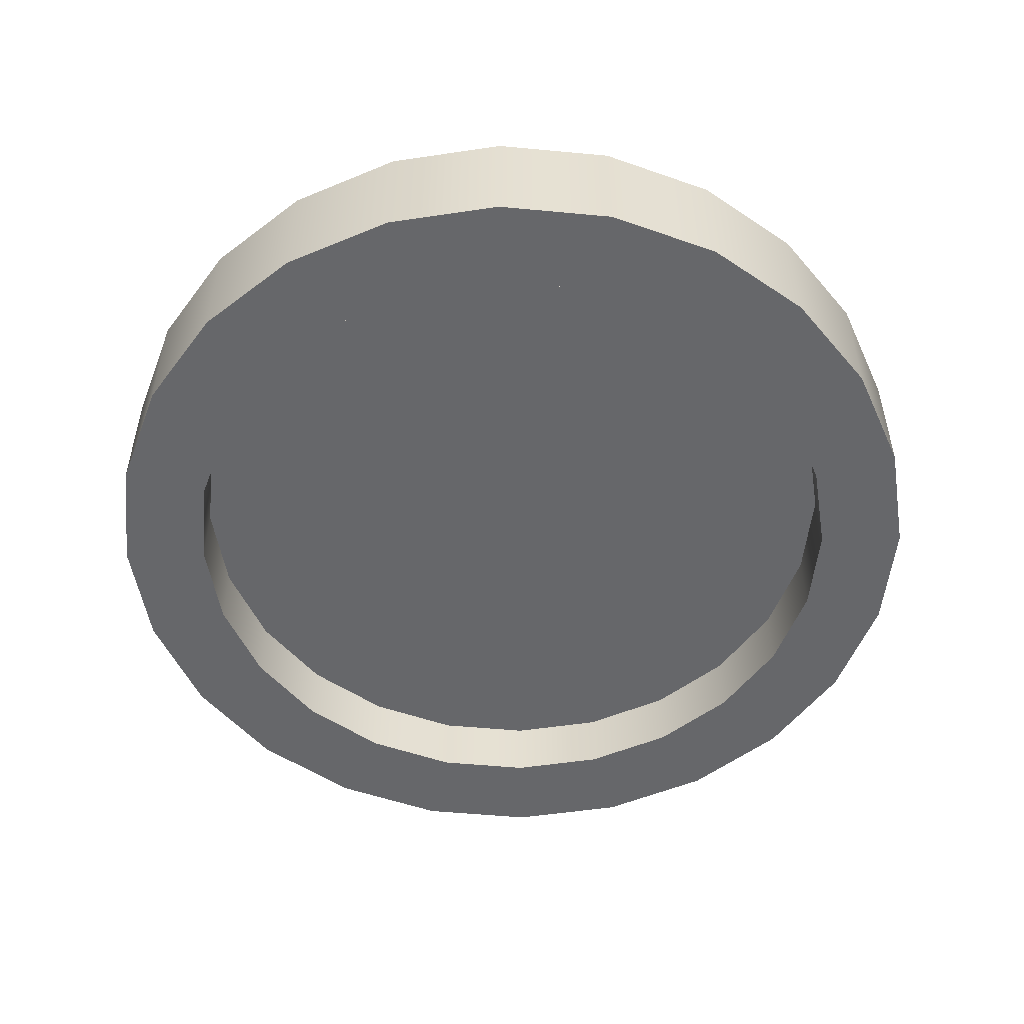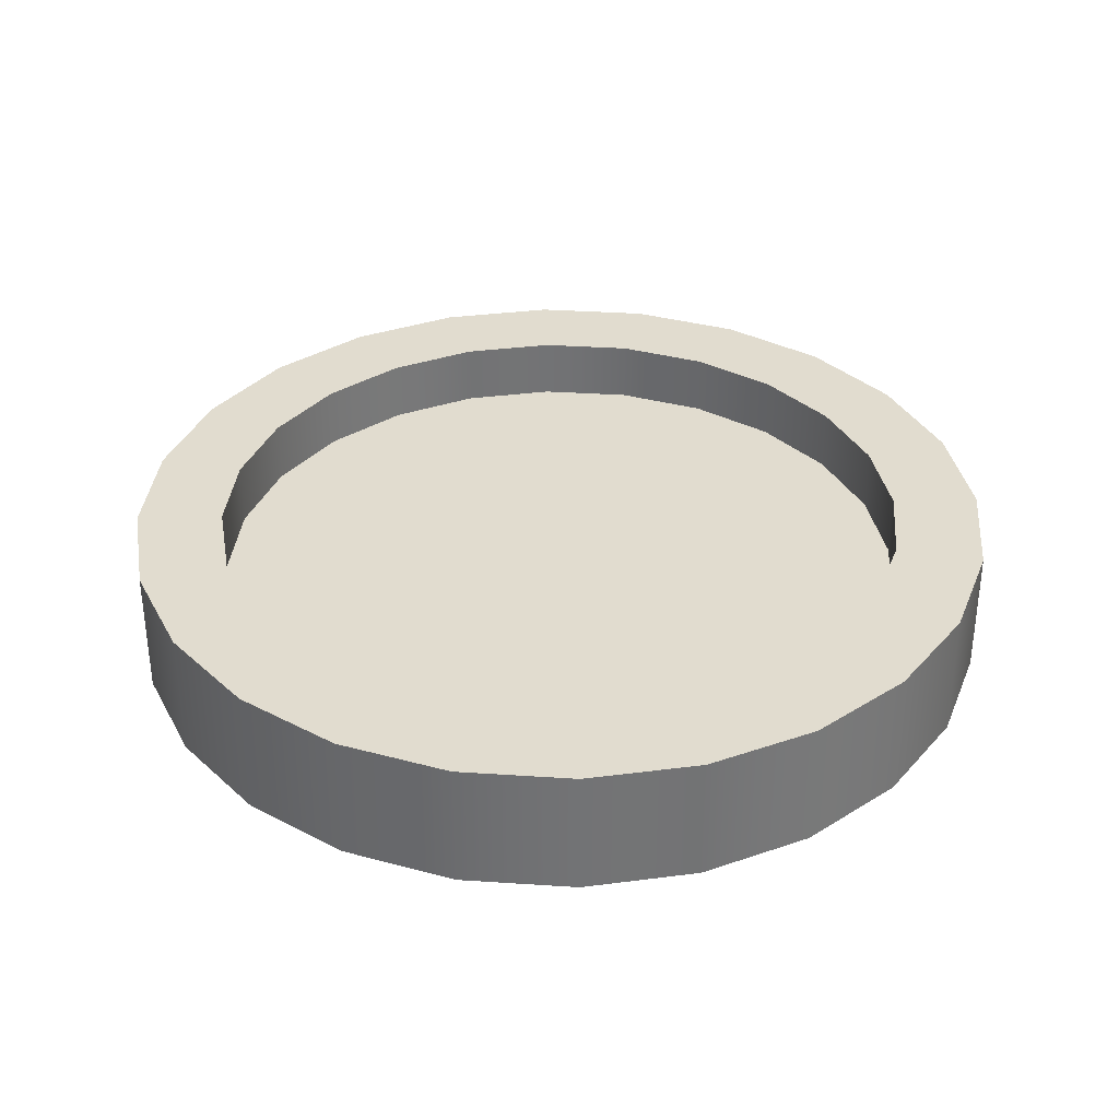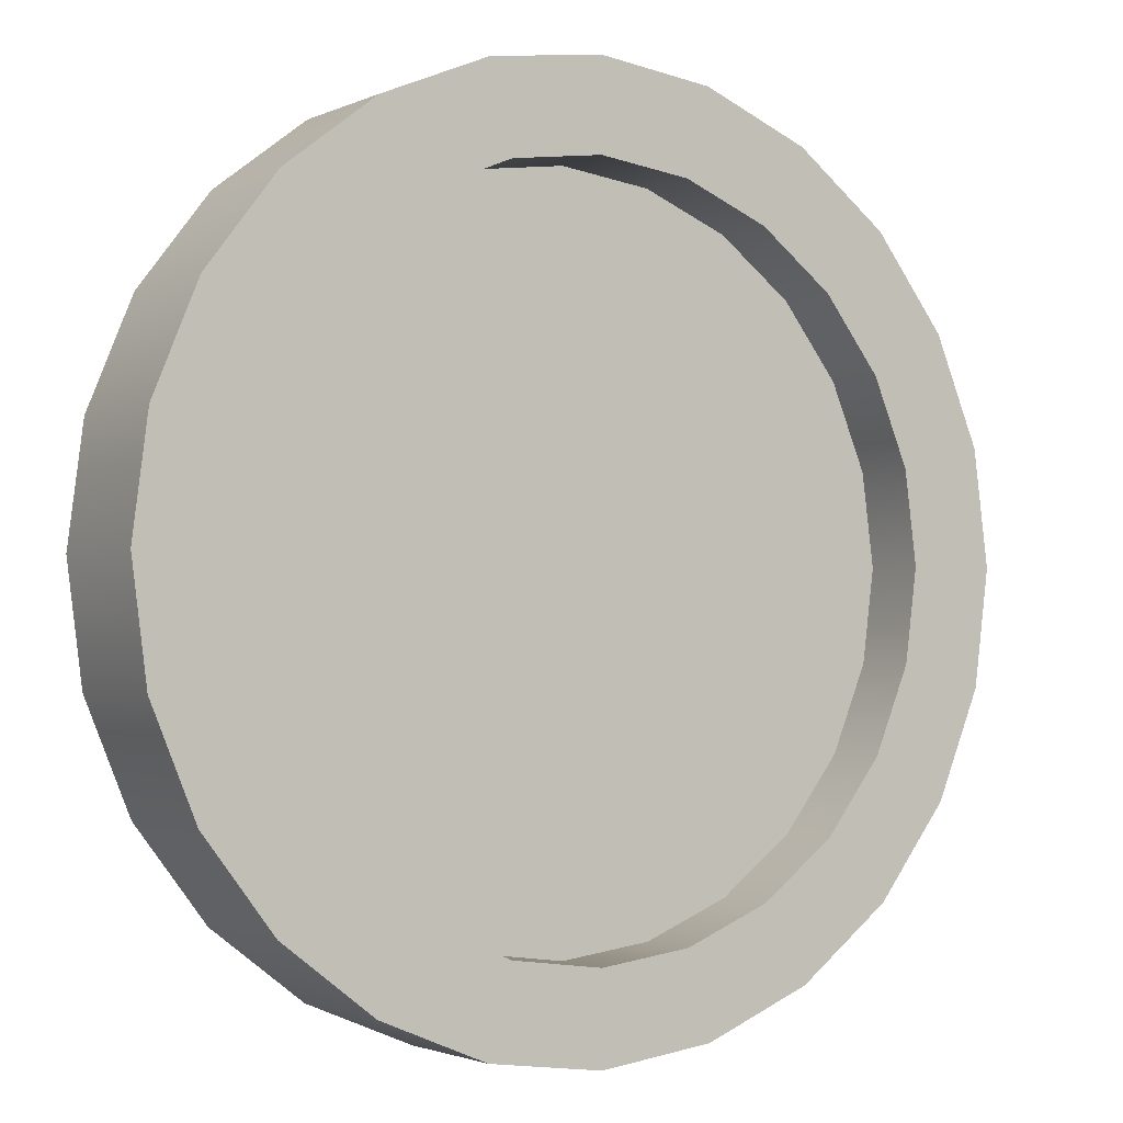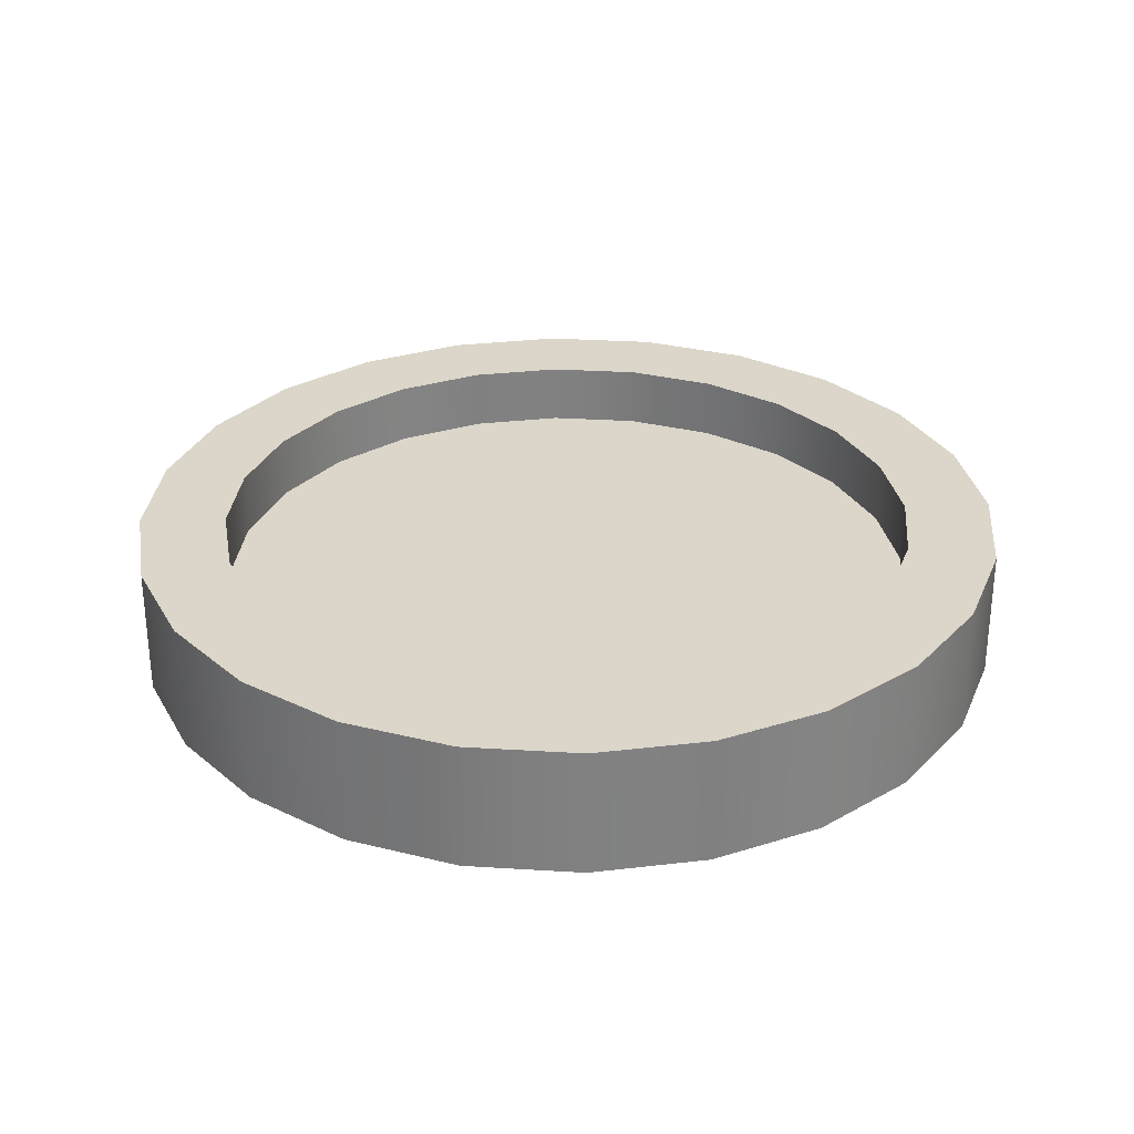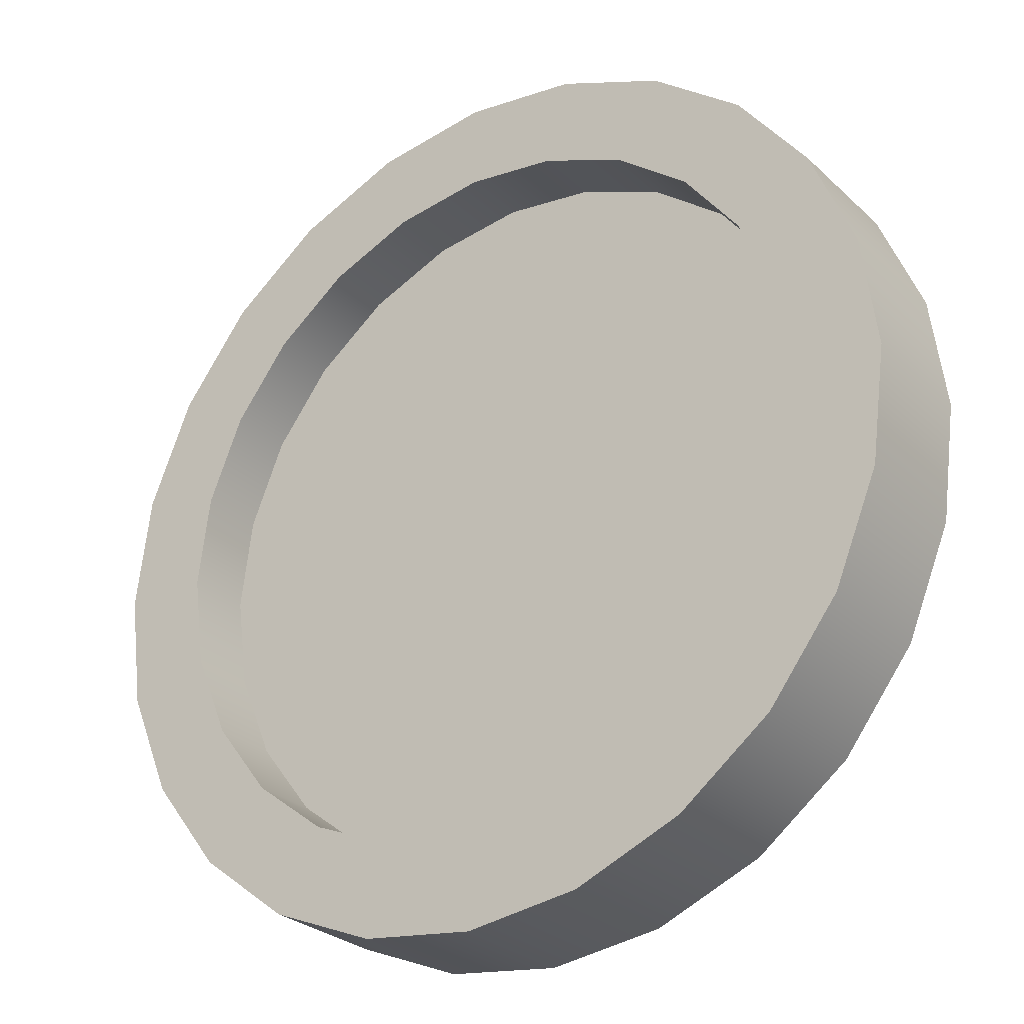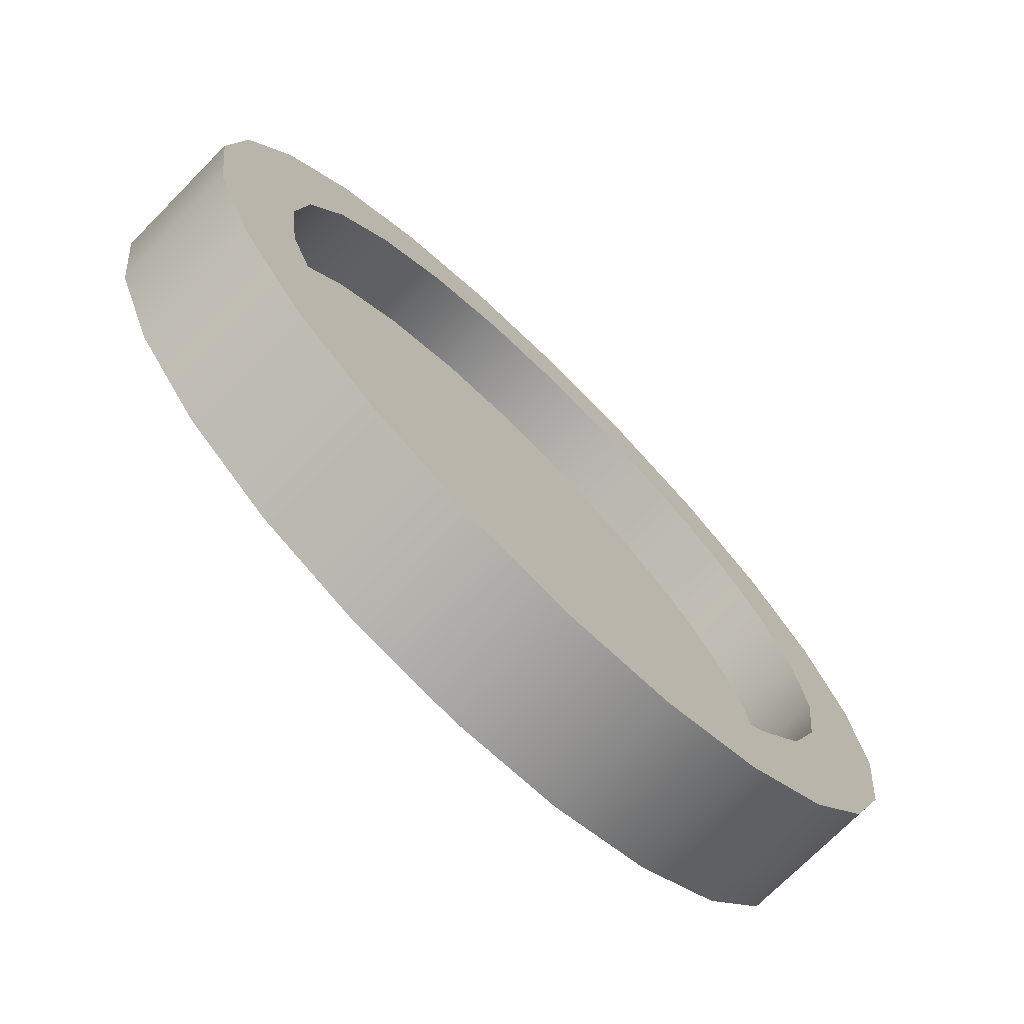
<metadata>
{"format":"obj","ext":"obj","renderer":"f3d","projection":"perspective","resolution":1024,"background":"white","views":[{"elev":-52.2,"azim":1.7,"up":"+Y"},{"elev":34.4,"azim":147.6,"up":"+Y"},{"elev":-2.0,"azim":147.3,"up":"+Z"},{"elev":29.8,"azim":-107.3,"up":"+Y"},{"elev":-27.8,"azim":36.0,"up":"+Z"},{"elev":-73.4,"azim":-44.7,"up":"+Z"}]}
</metadata>
<code>
v 0.09102 -0.05197 -0.3397
v -0.09101 -0.05197 -0.3397
v 0 -0.05197 -0.3517
v -0.1758 -0.05197 -0.3045
v 0 0.05146 -0.3517
v 0.09102 0.05146 -0.3397
v 0.1758 -0.05197 -0.3045
v -0.09101 0.05146 -0.3397
v 0.1758 0.05146 -0.3045
v 0 -0.05197 -0.2814
v -0.1758 0.05146 -0.3045
v 0.2487 0.05146 -0.2487
v 0.07283 -0.05197 -0.2718
v -0.07283 -0.05197 -0.2718
v -0.2487 -0.05197 -0.2487
v -0.07283 0.05146 -0.2718
v 0.2487 -0.05197 -0.2487
v 0.07283 0.05146 -0.2718
v 0 0.001009 -0.2814
v -0.07283 0.001009 -0.2718
v -0.2487 0.05146 -0.2487
v 0 0.05146 -0.2814
v 0.3045 -0.05197 -0.1758
v 0.1407 0.05146 -0.2437
v 0.1407 -0.05197 -0.2437
v 0.07283 0.001009 -0.2718
v -0.1407 -0.05197 -0.2437
v -0.1407 0.001009 -0.2437
v -0.3045 0.05146 -0.1758
v -0.1407 0.05146 -0.2437
v 0.3045 0.05146 -0.1758
v 0.1407 0.001009 -0.2437
v -0.3045 -0.05197 -0.1758
v 0.3397 -0.05197 -0.09102
v 0.199 -0.05197 -0.199
v 0.199 0.001009 -0.199
v 0.199 0.05146 -0.199
v -0.199 0.001009 -0.199
v -0.199 -0.05197 -0.199
v -0.199 0.05146 -0.199
v -0.3397 0.05146 -0.09102
v 0.3397 0.05146 -0.09102
v 0.2437 -0.05197 -0.1407
v 0.2437 0.05146 -0.1407
v -0.2437 -0.05197 -0.1407
v -0.3397 -0.05197 -0.09102
v -0.2437 0.05146 -0.1407
v 0.3517 -0.05197 -0
v 0.2718 -0.05197 -0.07283
v 0.2437 0.001009 -0.1407
v -0.2437 0.001009 -0.1407
v -0.3517 0.05146 -0
v -0.2718 0.05146 -0.07283
v 0.2718 0.05146 -0.07283
v 0.3517 0.05146 -0
v 0.2718 0.001009 -0.07283
v -0.2718 -0.05197 -0.07283
v -0.3517 -0.05197 -0
v -0.2718 0.001009 -0.07283
v 0.3397 -0.05197 0.09101
v 0.2814 -0.05197 -0
v 0.2814 0.001009 -0
v -0.3397 0.05146 0.09101
v -0.2814 0.05146 -0
v -0.2814 0.001009 -0
v 0.2814 0.05146 -0
v 0.3397 0.05146 0.09101
v -0.2814 -0.05197 -0
v -0.3397 -0.05197 0.09101
v 0.3045 -0.05197 0.1758
v 0.2718 -0.05197 0.07283
v 0.2718 0.001009 0.07283
v 0.2718 0.05146 0.07283
v -0.2718 0.001009 0.07283
v -0.3045 0.05146 0.1758
v -0.2718 0.05146 0.07283
v -0.2718 -0.05197 0.07283
v 0.3045 0.05146 0.1758
v 0.2437 -0.05197 0.1407
v -0.3045 -0.05197 0.1758
v -0.2437 0.05146 0.1407
v 0.2437 0.05146 0.1407
v 0.2487 -0.05197 0.2487
v 0.199 -0.05197 0.199
v 0.2437 0.001009 0.1407
v -0.2437 0.001009 0.1407
v -0.2437 -0.05197 0.1407
v -0.2487 0.05146 0.2487
v -0.199 0.05146 0.199
v 0.199 0.05146 0.199
v 0.2487 0.05146 0.2487
v 0.199 0.001009 0.199
v -0.199 -0.05197 0.199
v -0.2487 -0.05197 0.2487
v -0.199 0.001009 0.199
v 0.1758 0.05146 0.3045
v 0.1407 -0.05197 0.2437
v -0.1758 -0.05197 0.3045
v -0.1407 0.05146 0.2437
v 0.1407 0.05146 0.2437
v 0.1758 -0.05197 0.3045
v 0.07283 0.05146 0.2718
v 0.07283 -0.05197 0.2718
v 0.1407 0.001009 0.2437
v -0.1407 0.001009 0.2437
v -0.1407 -0.05197 0.2437
v -0.1758 0.05146 0.3045
v -0.07283 -0.05197 0.2718
v -0.07283 0.05146 0.2718
v 0.09102 0.05146 0.3397
v 0 0.05146 0.2814
v -0.09101 -0.05197 0.3397
v 0 -0.05197 0.2814
v 0.07283 0.001009 0.2718
v 0.09102 -0.05197 0.3397
v -0.09101 0.05146 0.3397
v 0 0.001009 0.2814
v -0.07283 0.001009 0.2718
v 0 0.05146 0.3517
v 0 -0.05197 0.3517
g mesh1_mesh1-geometry
f 1 2 3
f 2 1 4
f 3 2 1
f 4 1 2
f 3 5 2
f 1 6 3
f 4 1 7
f 7 1 4
f 2 8 4
f 8 2 5
f 5 3 6
f 6 1 9
f 7 9 1
f 4 7 10
f 10 7 4
f 11 4 8
f 5 6 8
f 9 11 6
f 9 7 12
f 10 7 13
f 13 7 10
f 14 4 10
f 10 4 14
f 4 11 15
f 11 8 6
f 16 11 9
f 17 12 7
f 12 18 9
f 13 7 17
f 17 7 13
f 13 19 10
f 10 19 13
f 4 14 15
f 15 14 4
f 10 20 14
f 14 20 10
f 21 15 11
f 21 11 16
f 22 16 9
f 17 23 12
f 22 9 18
f 24 18 12
f 13 17 25
f 25 17 13
f 19 13 26
f 26 13 19
f 20 10 19
f 19 10 20
f 15 14 27
f 27 14 15
f 28 14 20
f 20 14 28
f 21 29 15
f 30 21 16
f 22 19 16
f 31 12 23
f 25 17 23
f 23 17 25
f 18 26 22
f 24 32 18
f 31 24 12
f 25 26 13
f 13 26 25
f 19 22 26
f 26 20 19
f 20 16 19
f 14 28 27
f 27 28 14
f 15 27 33
f 33 27 15
f 28 30 20
f 20 32 28
f 33 15 29
f 29 21 30
f 16 20 30
f 23 34 31
f 25 23 35
f 35 23 25
f 26 18 32
f 32 24 36
f 37 24 31
f 26 25 32
f 32 25 26
f 20 26 32
f 38 27 28
f 28 27 38
f 33 27 39
f 39 27 33
f 30 28 40
f 28 32 38
f 29 41 33
f 40 29 30
f 42 31 34
f 43 23 34
f 34 23 43
f 35 23 43
f 43 23 35
f 35 32 25
f 25 32 35
f 37 36 24
f 38 32 36
f 32 35 36
f 36 35 32
f 44 37 31
f 27 38 39
f 39 38 27
f 38 40 28
f 33 39 45
f 45 39 33
f 46 33 41
f 41 29 47
f 47 29 40
f 42 44 31
f 34 48 42
f 43 34 49
f 49 34 43
f 50 35 43
f 43 35 50
f 37 44 36
f 38 36 51
f 35 50 36
f 36 50 35
f 38 45 39
f 39 45 38
f 38 51 40
f 33 45 46
f 46 45 33
f 41 52 46
f 53 41 47
f 47 40 51
f 54 44 42
f 55 42 48
f 49 34 48
f 48 34 49
f 56 43 49
f 49 43 56
f 43 56 50
f 50 56 43
f 50 36 44
f 51 36 50
f 45 38 51
f 51 38 45
f 46 45 57
f 57 45 46
f 58 46 52
f 52 41 53
f 53 47 59
f 51 59 47
f 44 54 50
f 55 54 42
f 48 60 55
f 49 48 61
f 61 48 49
f 49 62 56
f 56 62 49
f 56 50 54
f 51 50 56
f 51 57 45
f 45 57 51
f 46 57 58
f 58 57 46
f 52 63 58
f 64 52 53
f 59 65 53
f 51 56 59
f 57 51 59
f 59 51 57
f 66 54 55
f 67 55 60
f 61 48 60
f 60 48 61
f 62 49 61
f 61 49 62
f 62 56 66
f 65 56 62
f 54 66 56
f 58 57 68
f 68 57 58
f 69 58 63
f 63 52 64
f 64 53 65
f 59 56 65
f 68 59 65
f 65 59 68
f 59 68 57
f 57 68 59
f 67 66 55
f 60 70 67
f 61 60 71
f 71 60 61
f 61 72 62
f 62 72 61
f 66 73 62
f 65 62 74
f 58 68 69
f 69 68 58
f 63 75 69
f 76 63 64
f 65 74 64
f 65 77 68
f 68 77 65
f 73 66 67
f 78 67 70
f 79 60 70
f 70 60 79
f 71 60 79
f 79 60 71
f 72 61 71
f 71 61 72
f 72 62 73
f 74 62 72
f 77 65 74
f 74 65 77
f 69 68 77
f 77 68 69
f 80 69 75
f 75 63 81
f 81 63 76
f 76 64 74
f 82 73 67
f 78 82 67
f 70 83 78
f 79 70 84
f 84 70 79
f 85 71 79
f 79 71 85
f 71 85 72
f 72 85 71
f 73 82 72
f 74 72 86
f 74 87 77
f 77 87 74
f 69 77 87
f 87 77 69
f 69 87 80
f 80 87 69
f 75 88 80
f 89 75 81
f 81 76 86
f 74 86 76
f 90 82 78
f 91 78 83
f 84 70 83
f 83 70 84
f 92 79 84
f 84 79 92
f 79 92 85
f 85 92 79
f 85 72 82
f 86 72 85
f 87 74 86
f 86 74 87
f 80 87 93
f 93 87 80
f 94 80 88
f 88 75 89
f 89 81 95
f 86 95 81
f 82 90 85
f 91 90 78
f 91 83 96
f 84 83 97
f 97 83 84
f 97 92 84
f 84 92 97
f 92 85 90
f 95 85 92
f 86 85 95
f 86 93 87
f 87 93 86
f 80 93 94
f 94 93 80
f 94 88 98
f 99 88 89
f 89 95 99
f 93 86 95
f 95 86 93
f 100 90 91
f 101 96 83
f 96 102 91
f 97 83 103
f 103 83 97
f 92 97 104
f 104 97 92
f 92 90 104
f 95 92 105
f 94 93 106
f 106 93 94
f 107 98 88
f 94 108 98
f 98 108 94
f 109 88 99
f 105 99 95
f 105 93 95
f 95 93 105
f 100 104 90
f 102 100 91
f 96 101 110
f 103 83 101
f 101 83 103
f 111 102 96
f 103 104 97
f 97 104 103
f 105 92 104
f 93 105 106
f 106 105 93
f 94 106 108
f 108 106 94
f 98 107 112
f 107 88 109
f 98 108 113
f 113 108 98
f 99 105 109
f 104 100 114
f 102 114 100
f 115 110 101
f 110 116 96
f 103 101 113
f 113 101 103
f 111 117 102
f 107 111 96
f 104 103 114
f 114 103 104
f 105 104 114
f 118 106 105
f 105 106 118
f 106 118 108
f 108 118 106
f 116 112 107
f 98 101 112
f 112 101 98
f 111 107 109
f 108 117 113
f 113 117 108
f 113 101 98
f 98 101 113
f 118 109 105
f 114 102 117
f 110 115 119
f 112 101 115
f 115 101 112
f 116 107 96
f 119 116 110
f 113 114 103
f 103 114 113
f 117 111 118
f 105 114 118
f 117 108 118
f 118 108 117
f 112 116 120
f 109 118 111
f 114 113 117
f 117 113 114
f 118 114 117
f 120 119 115
f 112 115 120
f 120 115 112
f 119 120 116
g mesh1_mesh1-geometry
f 2 5 3
f 3 6 1
f 4 8 2
f 5 2 8
f 6 3 5
f 9 1 6
f 1 9 7
f 8 4 11
f 8 6 5
f 6 11 9
f 12 7 9
f 15 11 4
f 6 8 11
f 9 11 16
f 7 12 17
f 9 18 12
f 11 15 21
f 16 11 21
f 9 16 22
f 12 23 17
f 18 9 22
f 12 18 24
f 15 29 21
f 16 21 30
f 16 19 22
f 23 12 31
f 22 26 18
f 18 32 24
f 12 24 31
f 26 22 19
f 19 16 20
f 20 30 28
f 29 15 33
f 30 21 29
f 30 20 16
f 31 34 23
f 32 18 26
f 36 24 32
f 31 24 37
f 40 28 30
f 33 41 29
f 30 29 40
f 34 31 42
f 24 36 37
f 31 37 44
f 28 40 38
f 41 33 46
f 47 29 41
f 40 29 47
f 31 44 42
f 42 48 34
f 36 44 37
f 40 51 38
f 46 52 41
f 47 41 53
f 51 40 47
f 42 44 54
f 48 42 55
f 44 36 50
f 52 46 58
f 53 41 52
f 59 47 53
f 47 59 51
f 50 54 44
f 42 54 55
f 55 60 48
f 54 50 56
f 58 63 52
f 53 52 64
f 53 65 59
f 55 54 66
f 60 55 67
f 66 56 62
f 56 66 54
f 63 58 69
f 64 52 63
f 65 53 64
f 55 66 67
f 67 70 60
f 62 73 66
f 69 75 63
f 64 63 76
f 64 74 65
f 67 66 73
f 70 67 78
f 73 62 72
f 75 69 80
f 81 63 75
f 76 63 81
f 74 64 76
f 67 73 82
f 67 82 78
f 78 83 70
f 72 82 73
f 80 88 75
f 81 75 89
f 86 76 81
f 76 86 74
f 78 82 90
f 83 78 91
f 82 72 85
f 88 80 94
f 89 75 88
f 95 81 89
f 81 95 86
f 85 90 82
f 78 90 91
f 96 83 91
f 90 85 92
f 98 88 94
f 89 88 99
f 99 95 89
f 91 90 100
f 83 96 101
f 91 102 96
f 104 90 92
f 88 98 107
f 99 88 109
f 95 99 105
f 90 104 100
f 91 100 102
f 110 101 96
f 96 102 111
f 112 107 98
f 109 88 107
f 109 105 99
f 114 100 104
f 100 114 102
f 101 110 115
f 96 116 110
f 102 117 111
f 96 111 107
f 107 112 116
f 109 107 111
f 105 109 118
f 117 102 114
f 119 115 110
f 96 107 116
f 110 116 119
f 118 111 117
f 120 116 112
f 111 118 109
f 115 119 120
f 116 120 119
g mesh1_mesh1-geometry
f 19 20 26
f 28 32 20
f 32 26 20
f 38 32 28
f 36 32 38
f 51 36 38
f 50 36 51
f 56 50 51
f 59 56 51
f 62 56 65
f 65 56 59
f 74 62 65
f 72 62 74
f 86 72 74
f 85 72 86
f 92 85 95
f 95 85 86
f 105 92 95
f 104 92 105
f 114 104 105
f 118 114 105
f 117 114 118
g mesh2_mesh2-geometry
l 48 34
l 60 48
l 34 23
l 70 60
l 23 17
l 83 70
l 17 7
l 101 83
l 7 1
l 115 101
l 1 3
l 120 115
l 3 2
l 112 120
l 2 4
l 98 112
l 4 15
l 94 98
l 15 33
l 80 94
l 33 46
l 69 80
l 46 58
l 58 69
g mesh3_mesh3-geometry
l 68 77
l 57 68
l 77 87
l 45 57
l 87 93
l 39 45
l 93 106
l 27 39
l 106 108
l 14 27
l 108 113
l 10 14
l 113 103
l 13 10
l 103 97
l 25 13
l 97 84
l 35 25
l 84 79
l 43 35
l 79 71
l 49 43
l 71 61
l 61 49

</code>
